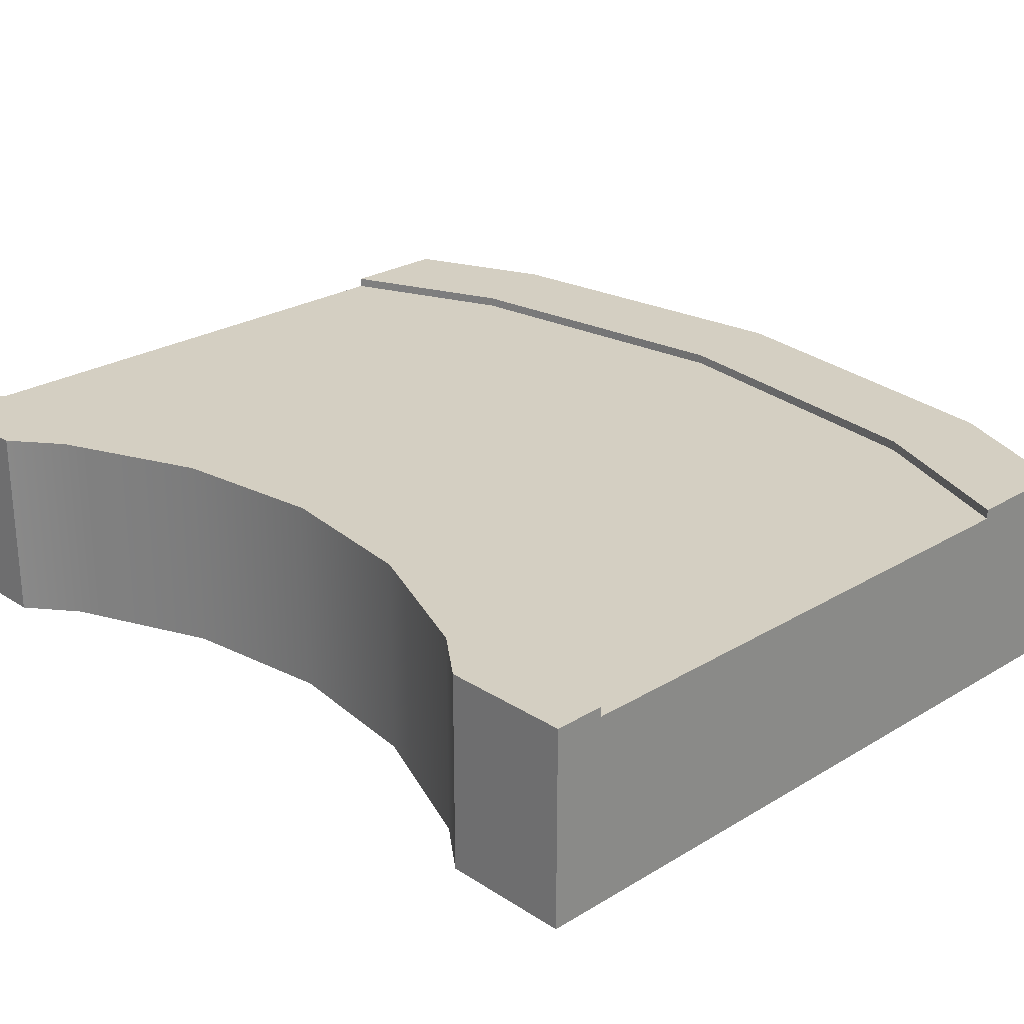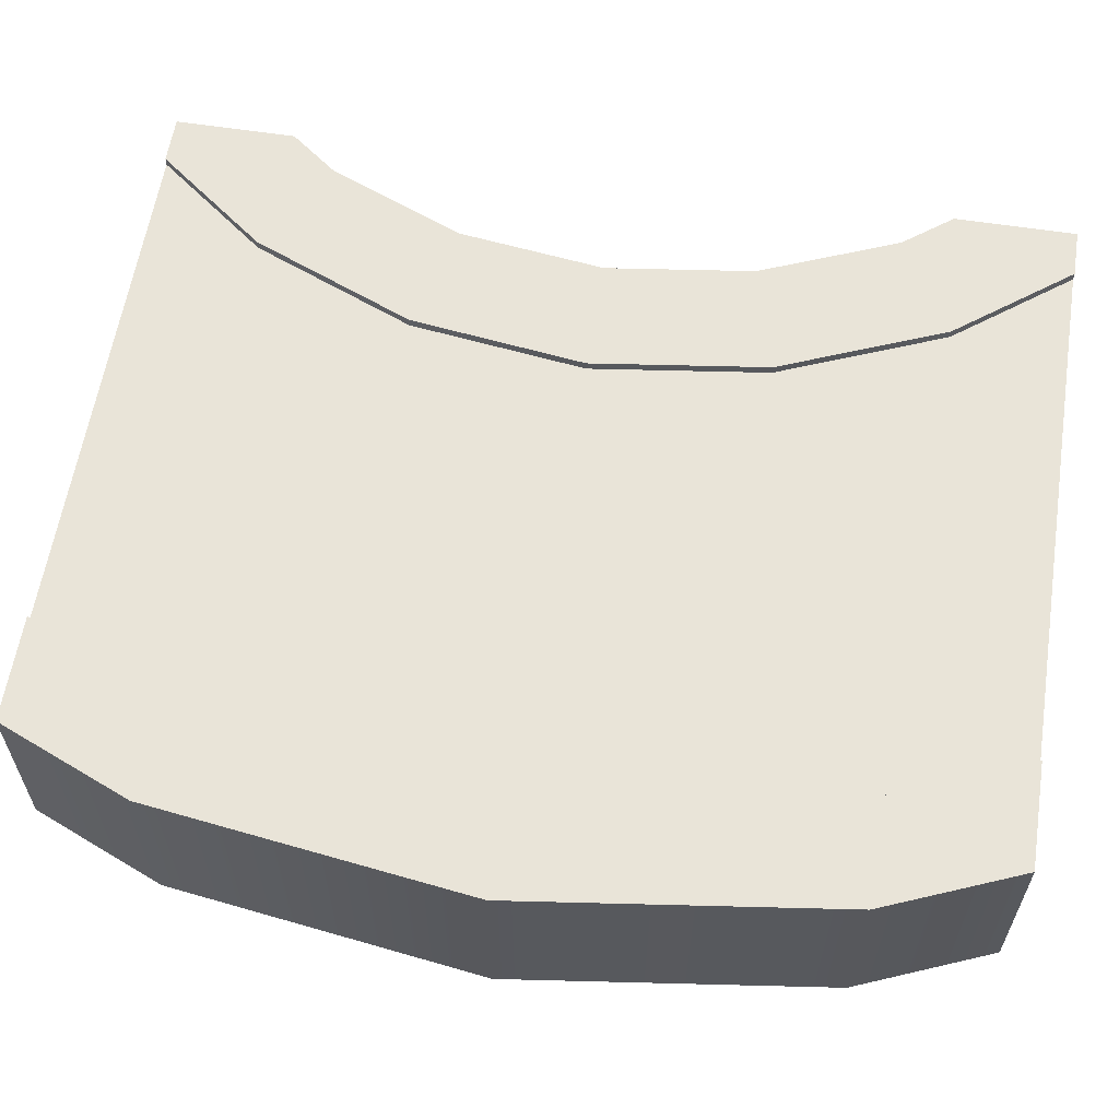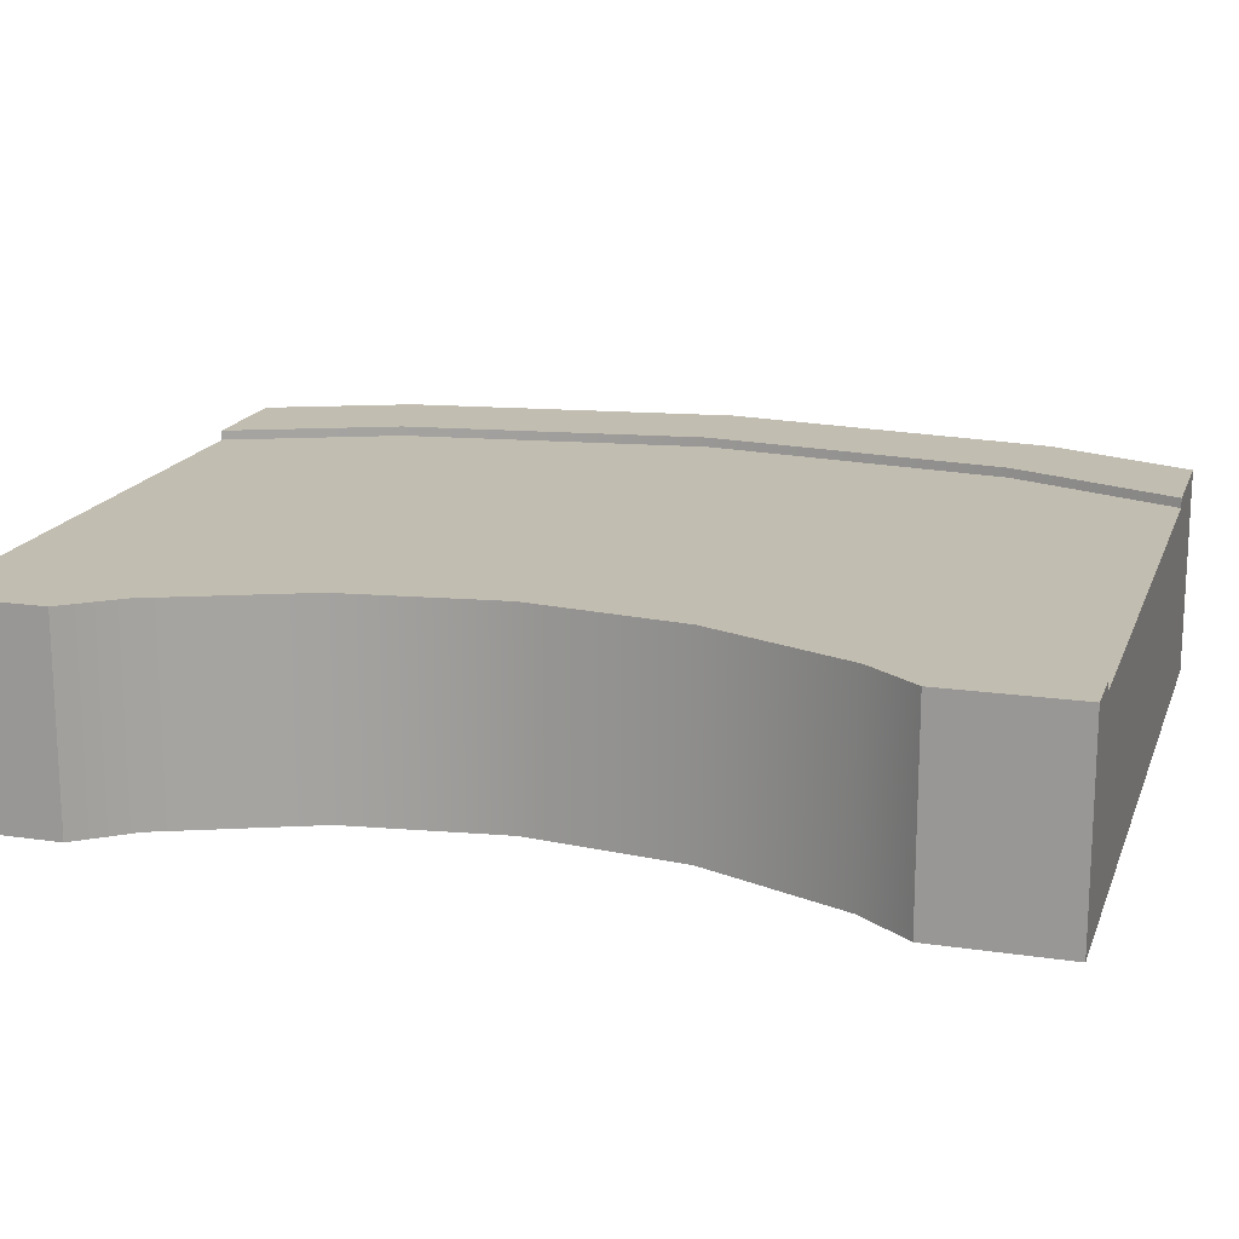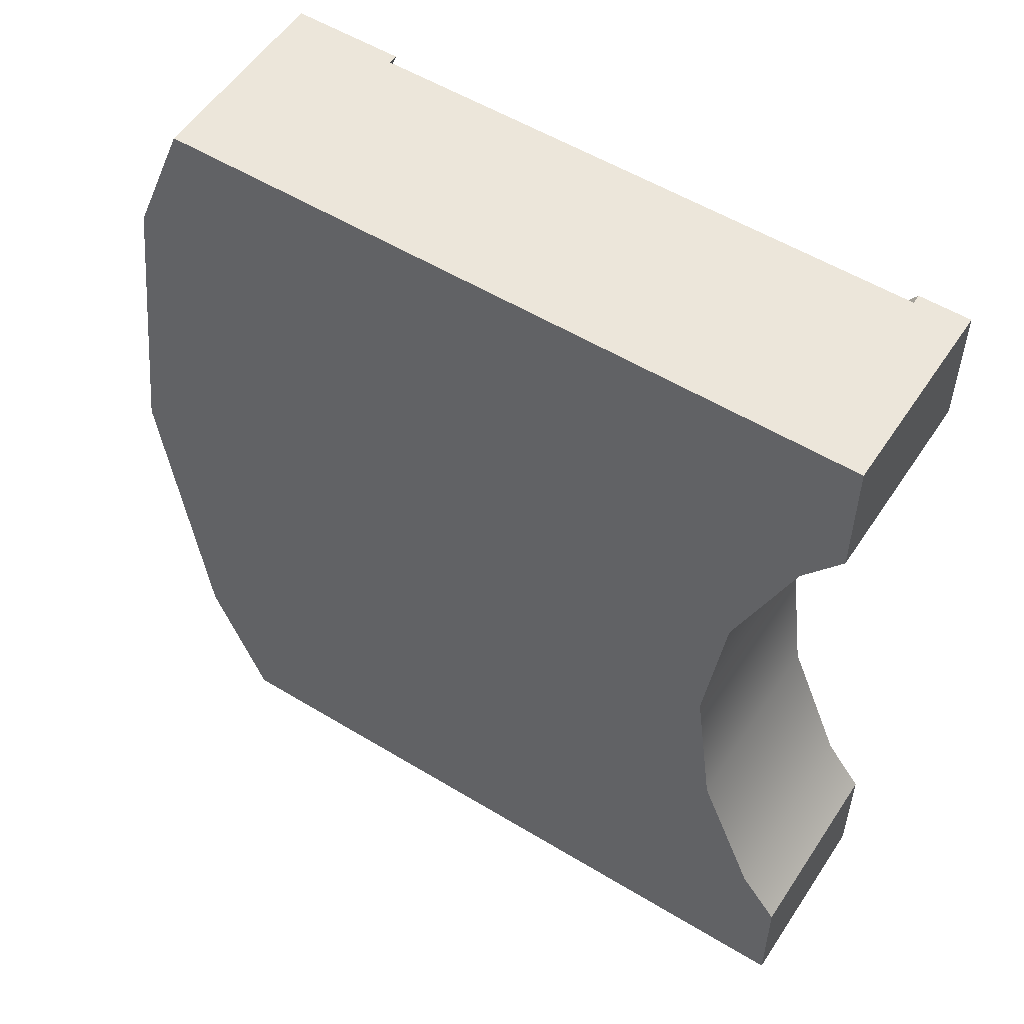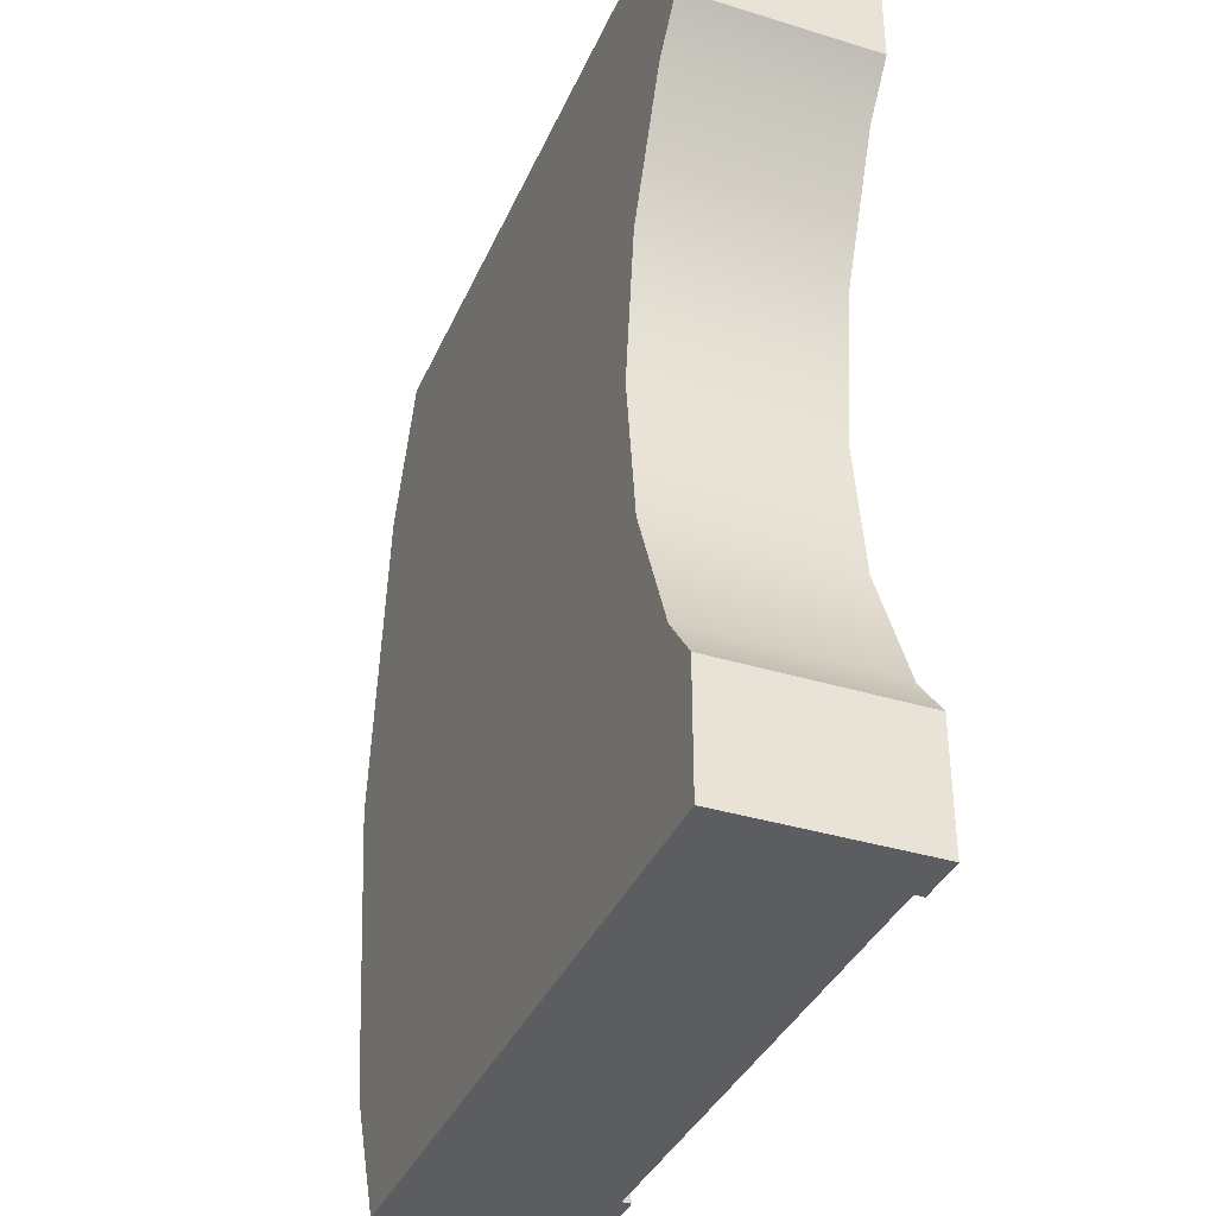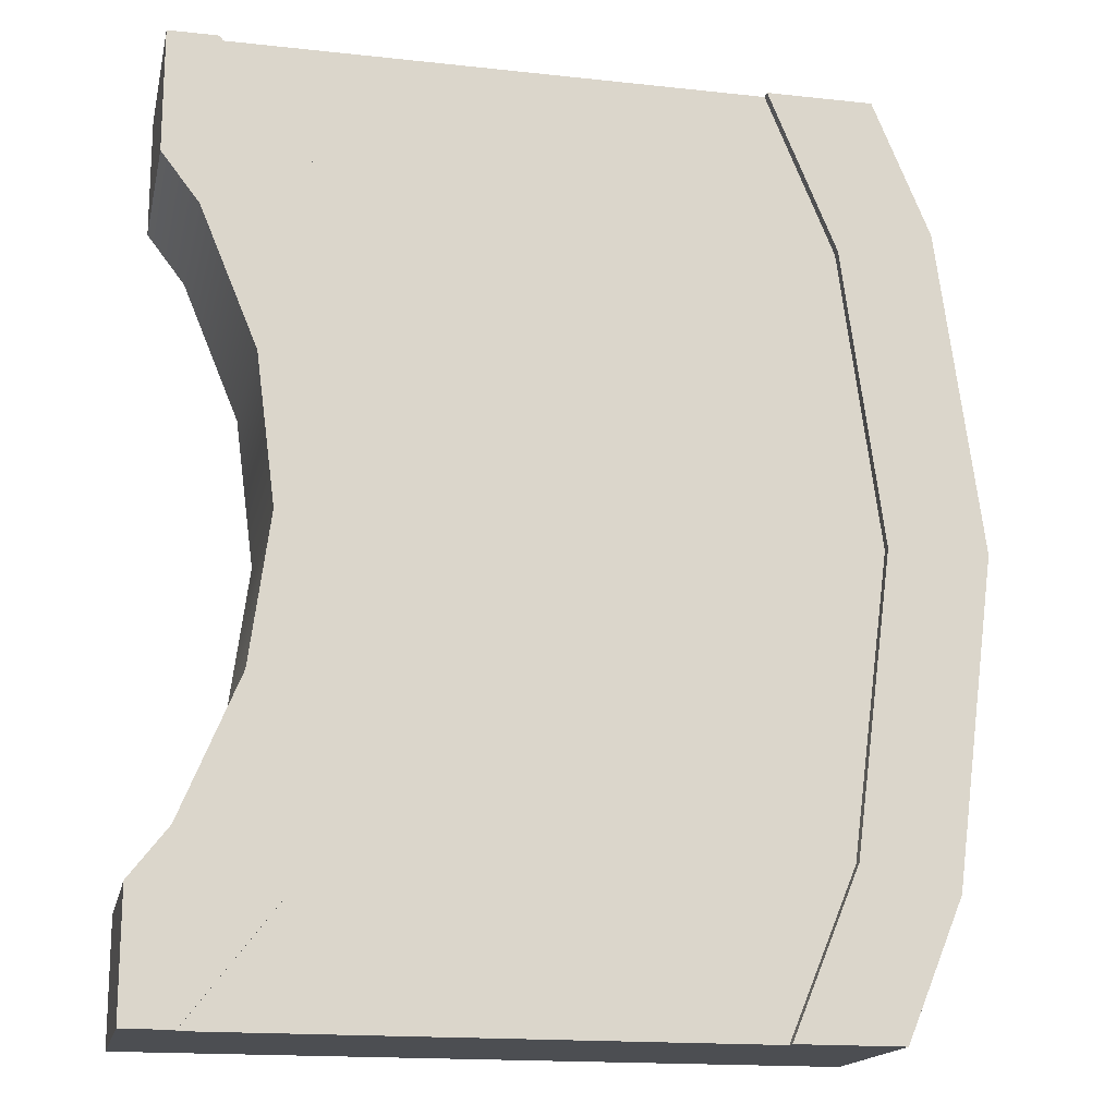
<metadata>
{"format":"obj","ext":"obj","renderer":"f3d","projection":"perspective","resolution":1024,"background":"white","views":[{"elev":25.4,"azim":135.9,"up":"+Y"},{"elev":60.3,"azim":-81.0,"up":"+Y"},{"elev":17.0,"azim":106.6,"up":"+Y"},{"elev":54.3,"azim":32.8,"up":"+Z"},{"elev":-36.7,"azim":68.3,"up":"+Z"},{"elev":-16.8,"azim":167.6,"up":"+Z"}]}
</metadata>
<code>
o Mesh1_Group1_Model.165
v 1.902 0.63 -2.082
v 2.127 0.63 -2.625
v 2.127 0.6 -2.625
v 1.902 0.6 -2.082
v 2.576 0.63 0
v 2.576 0.63 -0.4012
v 2.452 0.63 -0.5625
v 2.265 0.63 -1.015
v 2.201 0.63 -1.5
v 2.265 0.63 -1.985
v 2.452 0.63 -2.438
v 2.576 0.63 -2.599
v 2.576 0.63 -3
v 2.415 0.63 -3
v 1.826 0.63 -1.5
v 1.902 0.63 -0.9177
v 2.127 0.63 -0.375
v 2.415 0.63 0
v 2.576 0 0
v 2.576 0 -0.4012
v 0.3233 0.63 0
v 0.3233 0 -0
v 2.415 0.6 0
v 2.415 0.315 0
v 0.6727 0.315 0
v 0.6727 0.6 0
v 0.6727 0.63 0
v 0.1389 0.63 -0.4451
v 0.1389 0 -0.4451
v 0.6727 0.63 -3
v 0.3233 0.63 -3
v 0.1389 0.63 -2.555
v 0 0.63 -1.5
v 0.4534 0.63 -0.5294
v 0.3256 0.63 -1.5
v 0.4534 0.63 -2.471
v 2.576 0 -3
v 0.3233 0 -3
v 0.6727 0.6 -3
v 0.6727 0.315 -3
v 2.415 0.315 -3
v 2.415 0.6 -3
v 0 0 -1.5
v 0.1389 0 -2.555
v 2.576 0 -2.599
v 2.452 0 -2.438
v 2.265 0 -1.985
v 2.201 0 -1.5
v 2.265 0 -1.015
v 2.452 0 -0.5625
v 0.4534 0.6 -2.471
v 0.3256 0.6 -1.5
v 0.4534 0.6 -0.5294
v 2.127 0.6 -0.375
v 1.902 0.6 -0.9177
v 1.826 0.6 -1.5
f 17 18 5 6
f 21 28 29 22
f 25 19 24
f 34 28 21 27
f 37 38 40
f 33 32 44 43
f 32 31 38 44
f 45 37 13 12
f 12 11 46 45
f 11 10 47 46
f 10 9 48 47
f 9 8 49 48
f 8 7 50 49
f 7 6 20 50
f 30 36 51 39
f 36 35 52 51
f 35 34 53 52
f 34 27 26 53
f 18 17 54 23
f 17 16 55 54
f 16 15 56 55
f 15 1 4 56
f 17 7 8 16
f 9 10 1 15
f 12 13 14 2
f 1 10 11 2
f 17 6 7
f 2 11 12
f 9 15 16 8
f 6 5 19 20
f 26 27 21
f 5 23 24
f 25 26 21
f 5 18 23
f 25 21 22
f 19 5 24
f 19 25 22
f 32 36 30 31
f 35 33 28 34
f 35 36 32 33
f 47 44 38 46
f 41 13 37
f 13 42 14
f 31 30 39
f 41 42 13
f 31 39 40
f 40 41 37
f 38 31 40
f 50 20 19
f 37 45 46
f 22 50 19
f 29 49 50 22
f 48 43 44 47
f 38 37 46
f 48 49 29 43
f 28 33 43 29
f 2 14 42 3
f 1 2 3 4
f 55 53 26 54
f 40 39 42 41
f 24 23 26 25
f 26 23 54
f 3 42 39
f 51 4 3 39
f 56 52 53 55
f 56 4 51 52

</code>
